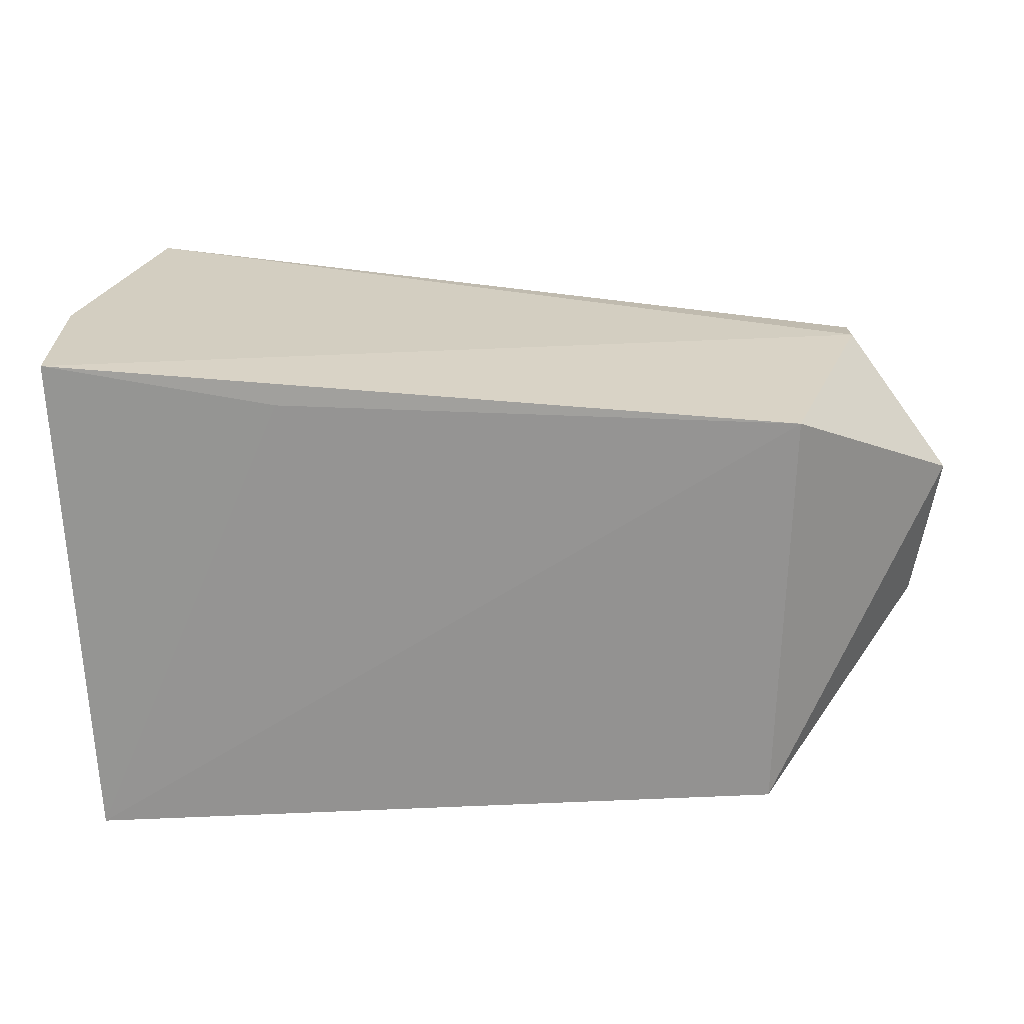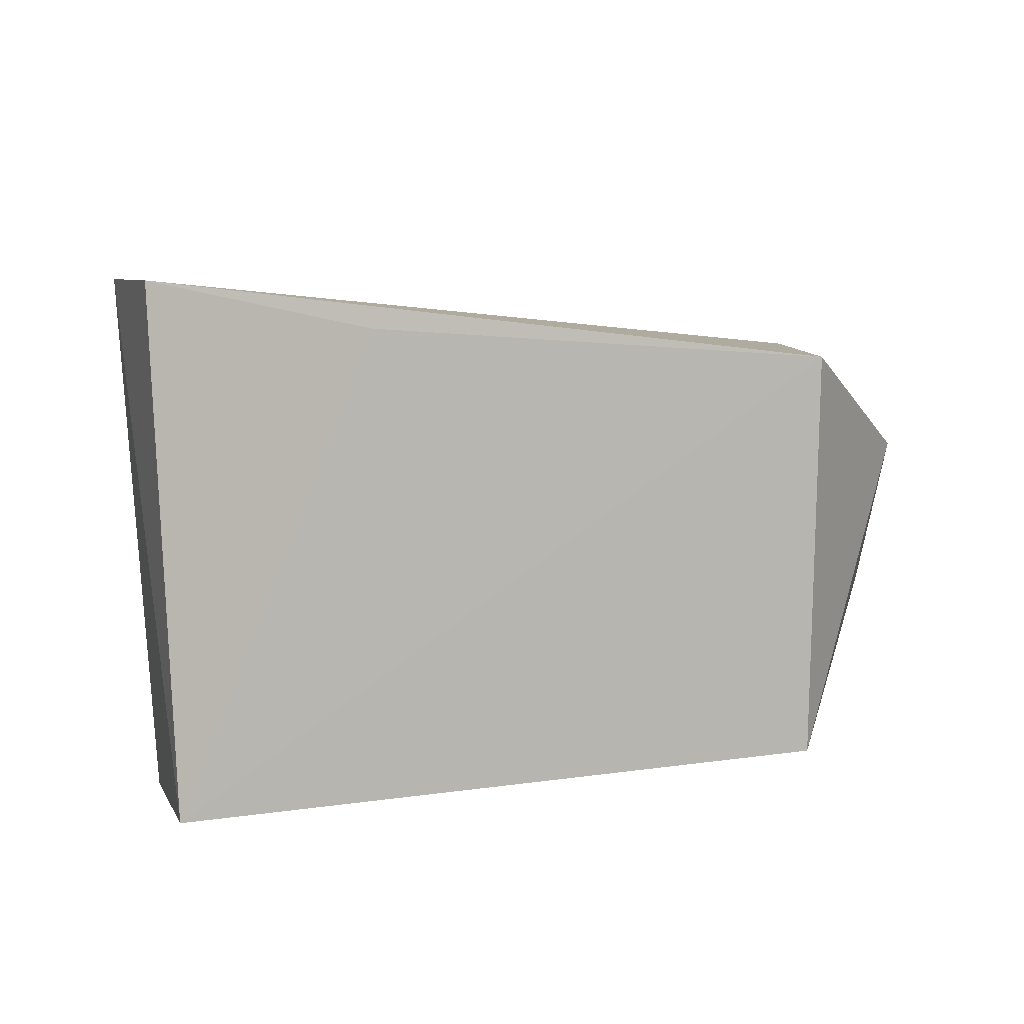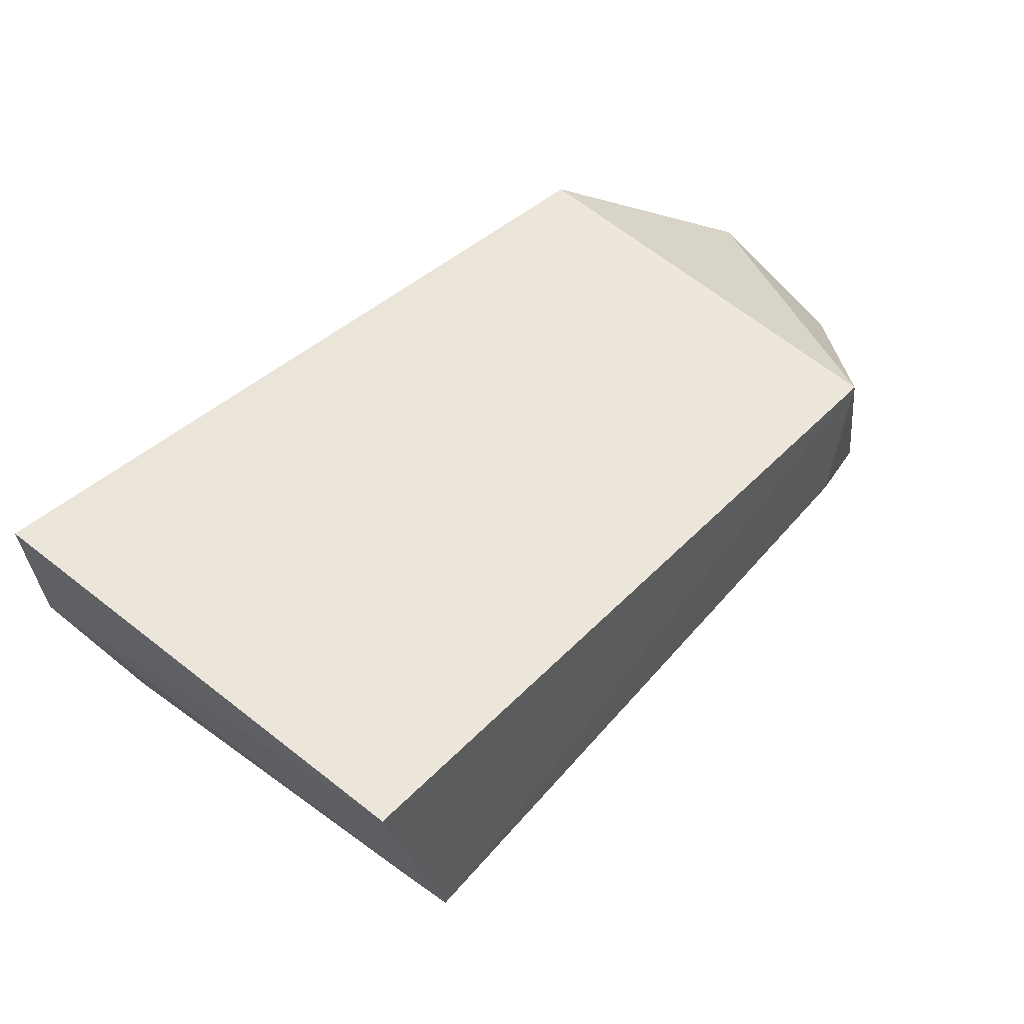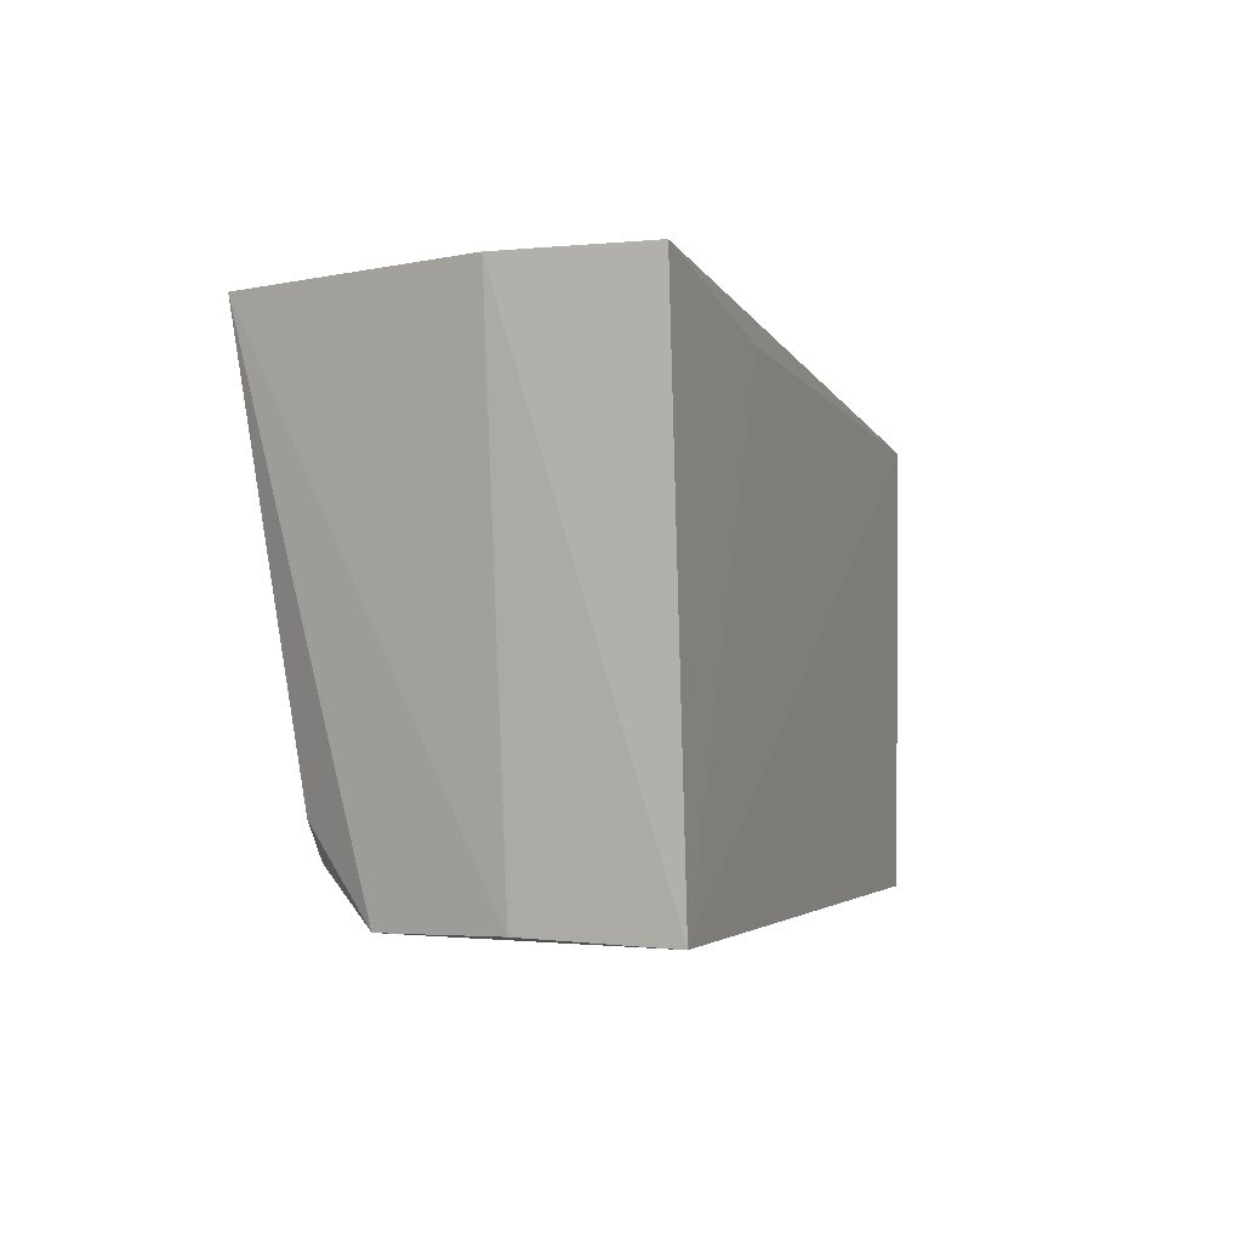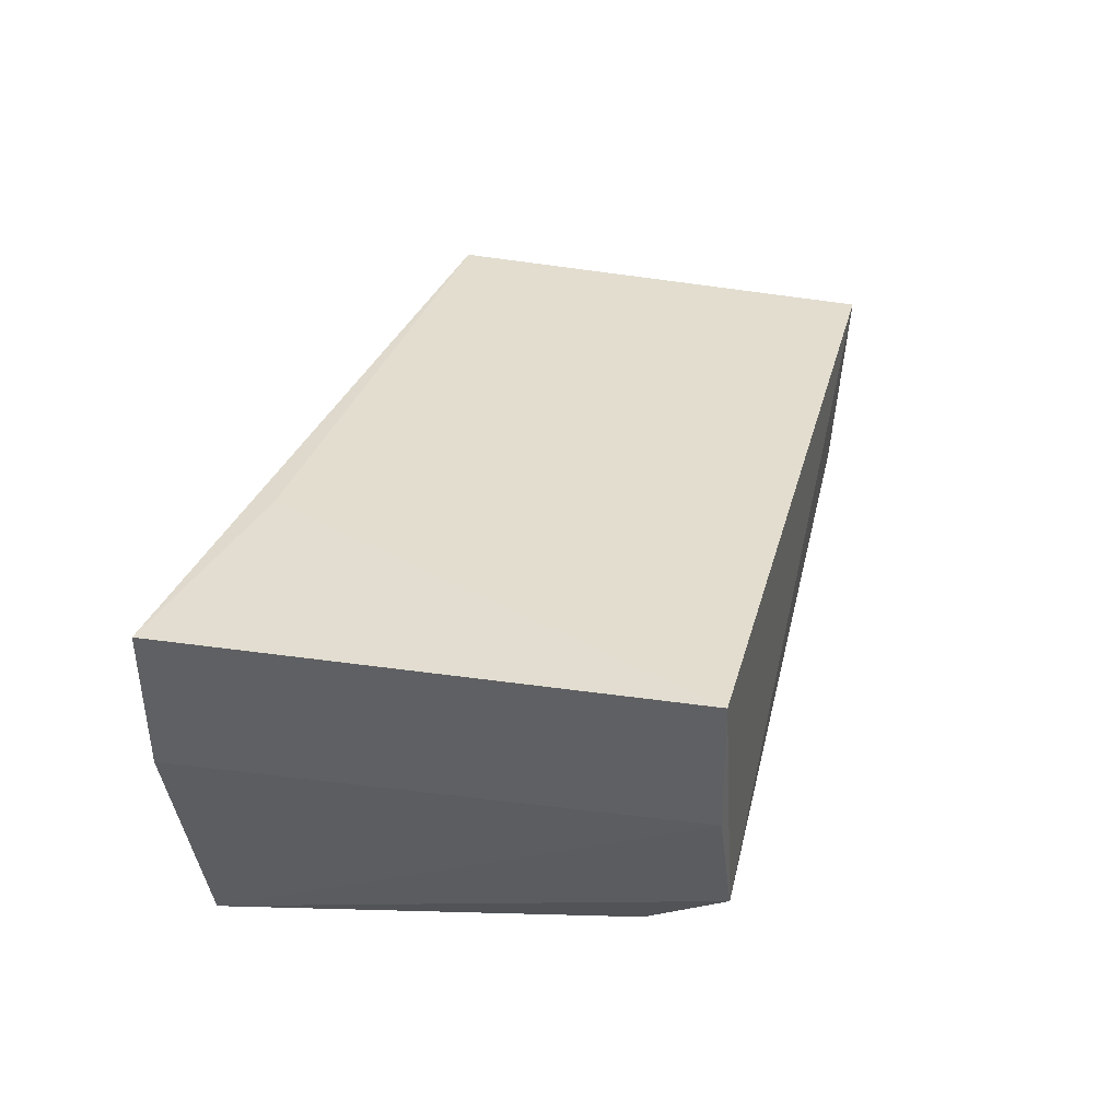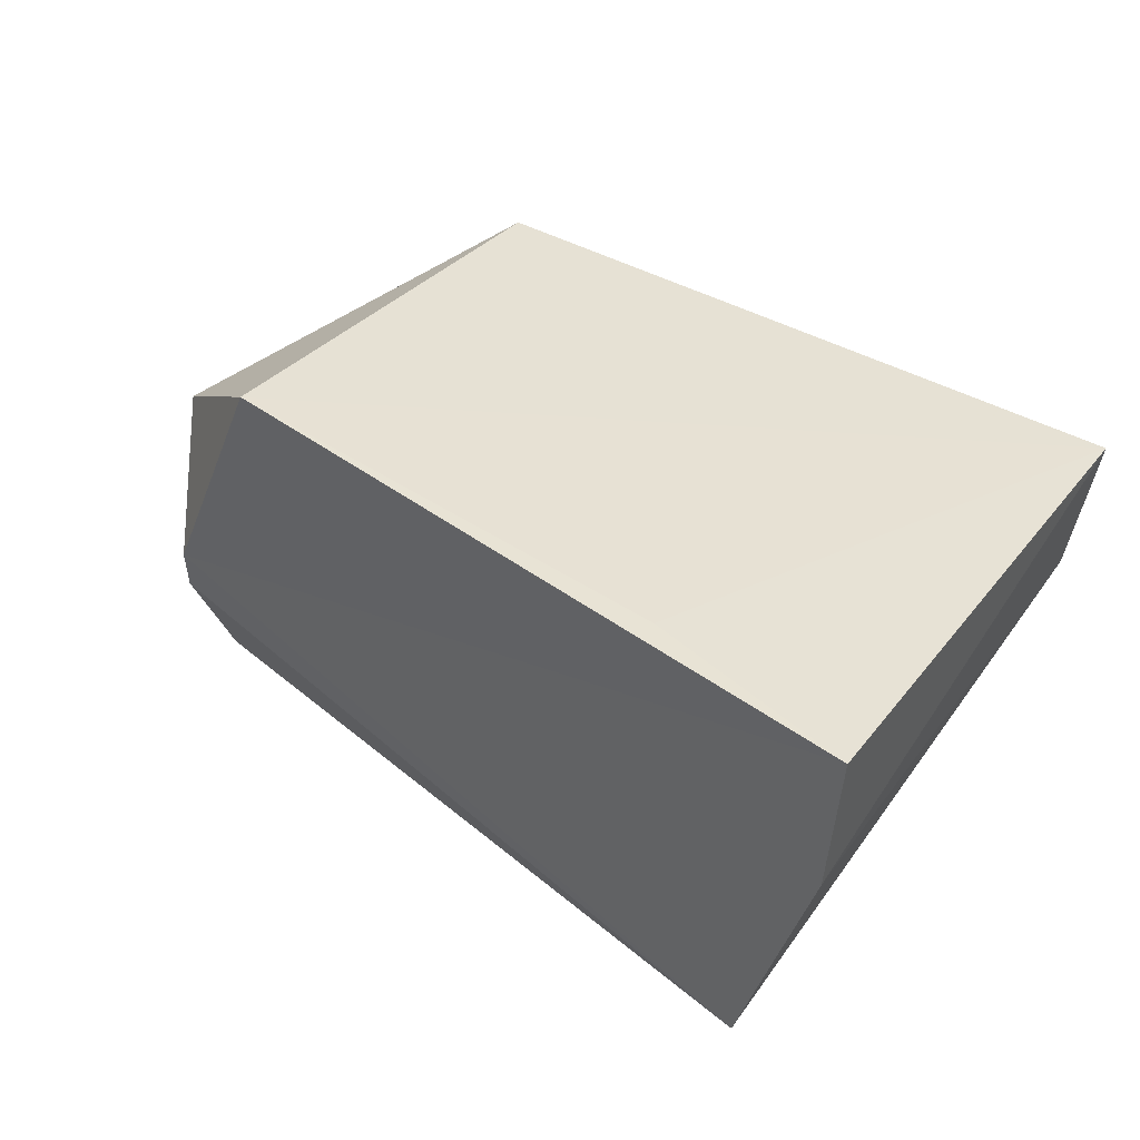
<metadata>
{"format":"obj","ext":"obj","renderer":"f3d","projection":"perspective","resolution":1024,"background":"white","views":[{"elev":23.8,"azim":175.5,"up":"+Z"},{"elev":6.4,"azim":153.9,"up":"+Z"},{"elev":53.7,"azim":132.7,"up":"+Y"},{"elev":-2.0,"azim":108.9,"up":"+Z"},{"elev":35.2,"azim":104.2,"up":"+Y"},{"elev":39.3,"azim":36.8,"up":"+Y"}]}
</metadata>
<code>
v 0.05017 0.07814 0.04703
v 0.04923 0.06493 0.04721
v 0.04828 0.07881 0.001653
v -0.01535 0.07843 0.001208
v -0.02614 0.05629 0.04048
v -0.01624 0.0785 0.03985
v 0.03577 0.04695 0.00572
v 0.03037 0.07842 0.04296
v -0.03364 0.06597 0.03004
v 0.04211 0.05384 0.001438
v 0.04219 0.04239 0.04695
v -0.02347 0.04352 0.008907
v 0.04628 0.06567 0.001885
v 0.03922 0.0474 0.009083
v -0.02508 0.04277 0.03623
v 0.02011 0.04544 0.007502
v -0.03216 0.06279 0.01548
v -0.01609 0.06078 0.002361
v -0.02664 0.05202 0.03981
v -0.02401 0.05725 0.00454
v -0.02542 0.05173 0.007114
f 1 2 3
f 5 2 1
f 6 3 4
f 6 5 1
f 8 6 1
f 8 1 3
f 8 3 6
f 9 6 4
f 9 5 6
f 10 4 3
f 11 2 5
f 12 10 7
f 13 10 3
f 13 3 2
f 13 11 10
f 13 2 11
f 14 11 7
f 14 7 10
f 14 10 11
f 15 12 11
f 16 12 7
f 16 7 11
f 16 11 12
f 17 9 4
f 17 15 9
f 17 12 15
f 18 4 10
f 18 10 12
f 19 5 9
f 19 9 15
f 19 15 11
f 19 11 5
f 20 17 4
f 20 18 12
f 20 4 18
f 21 20 12
f 21 12 17
f 21 17 20

</code>
